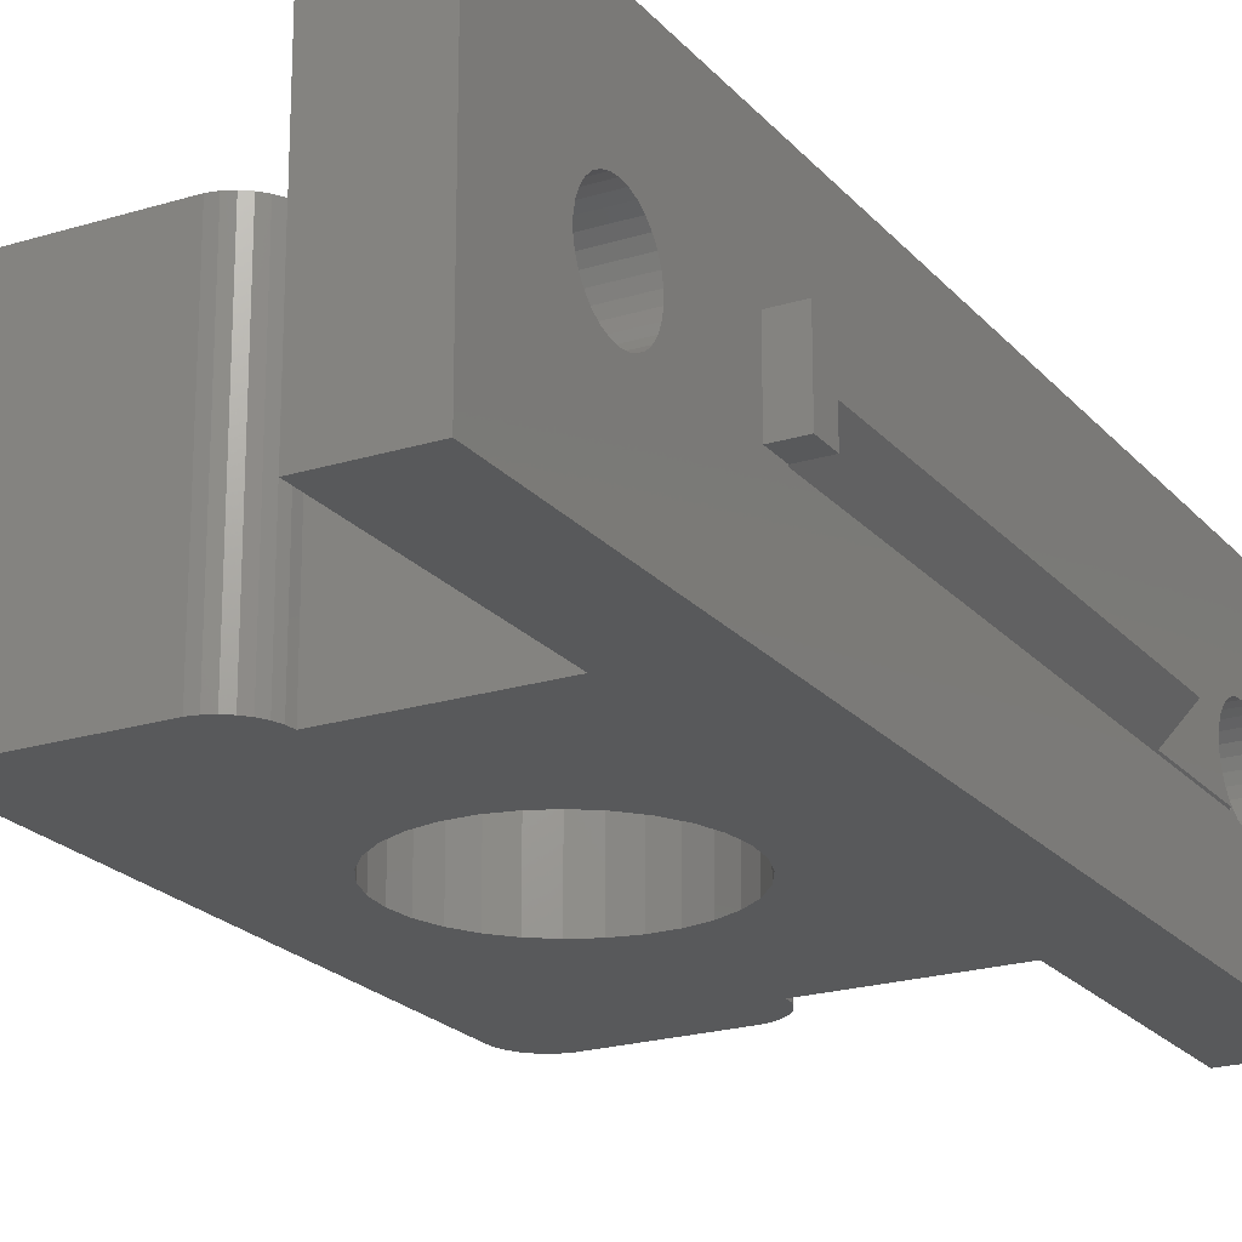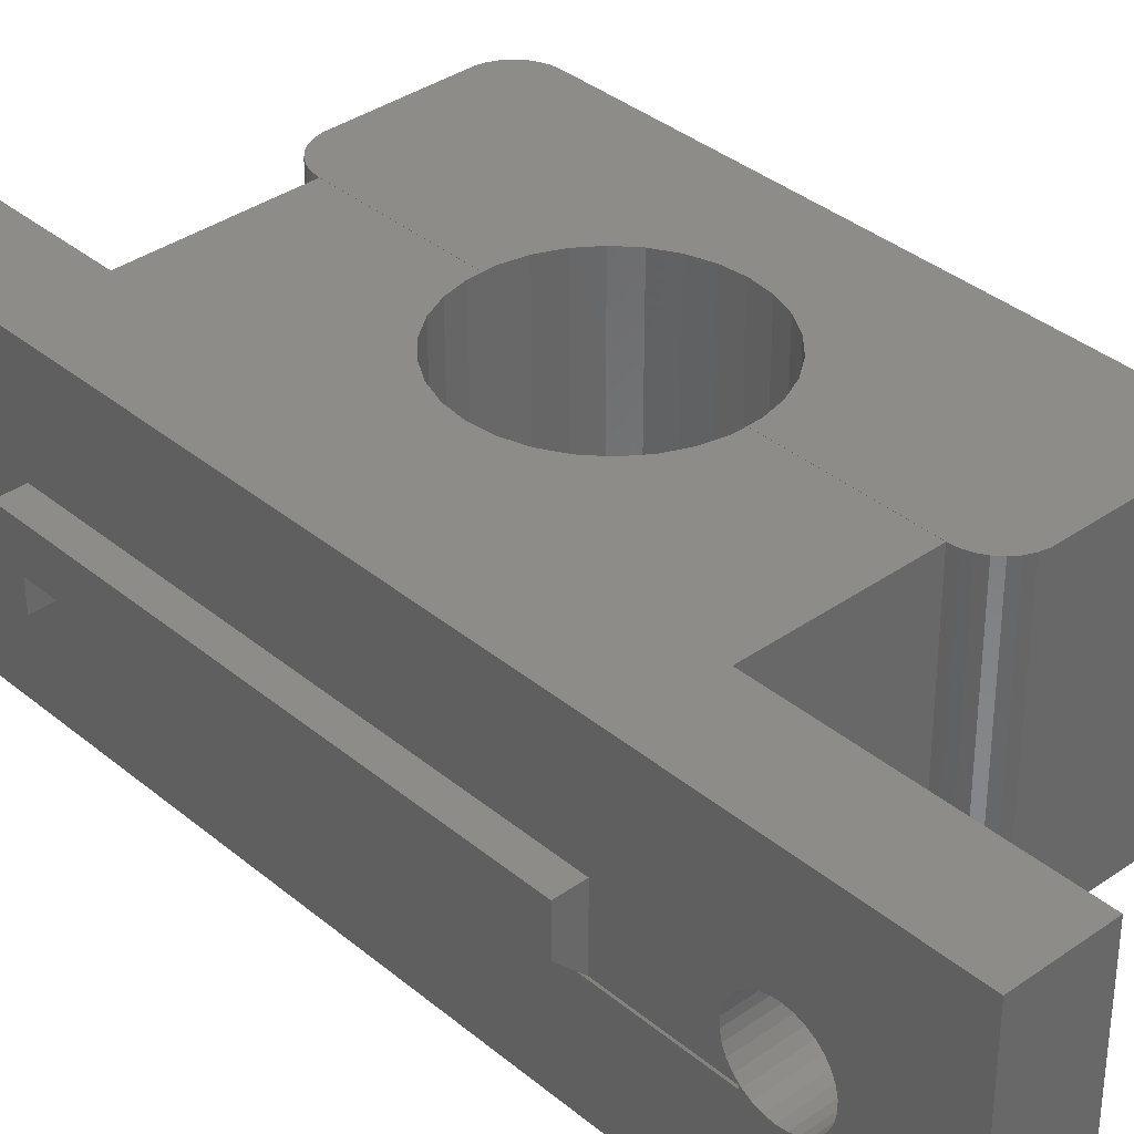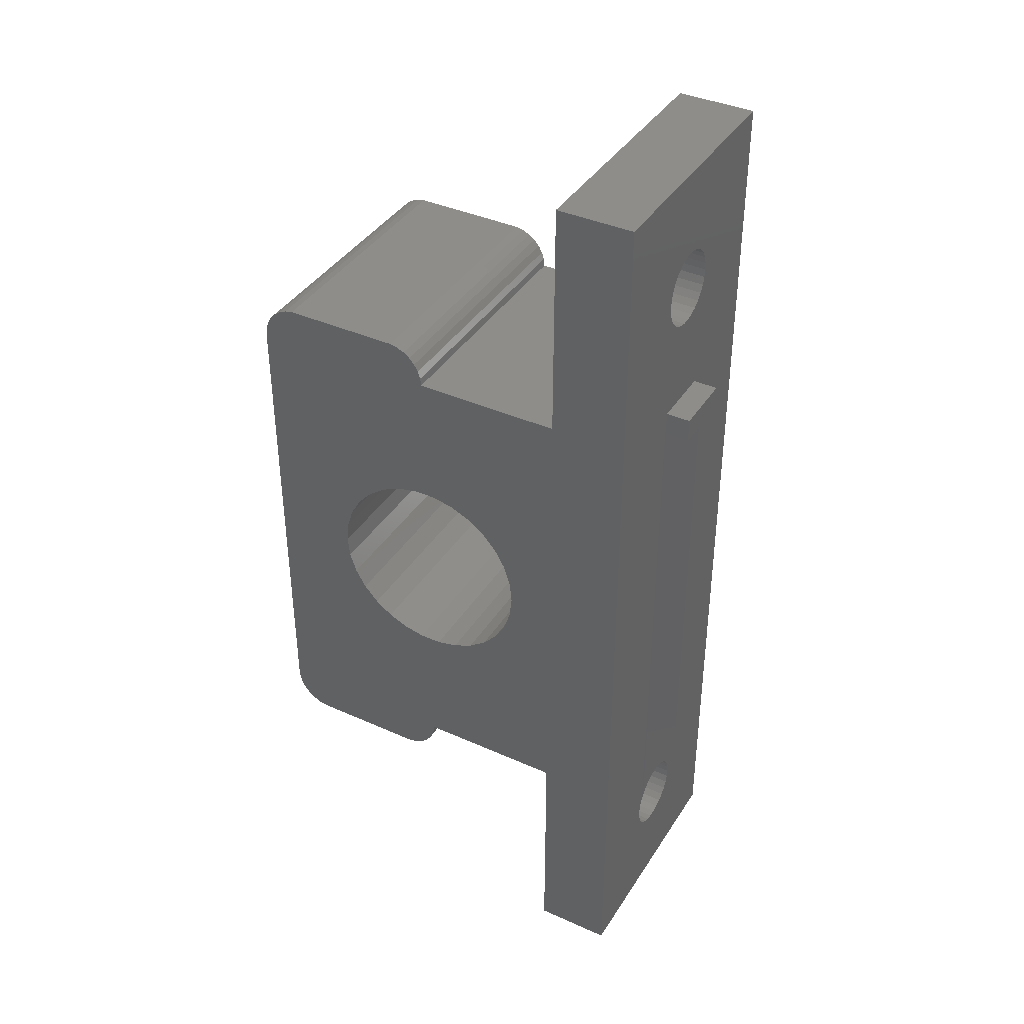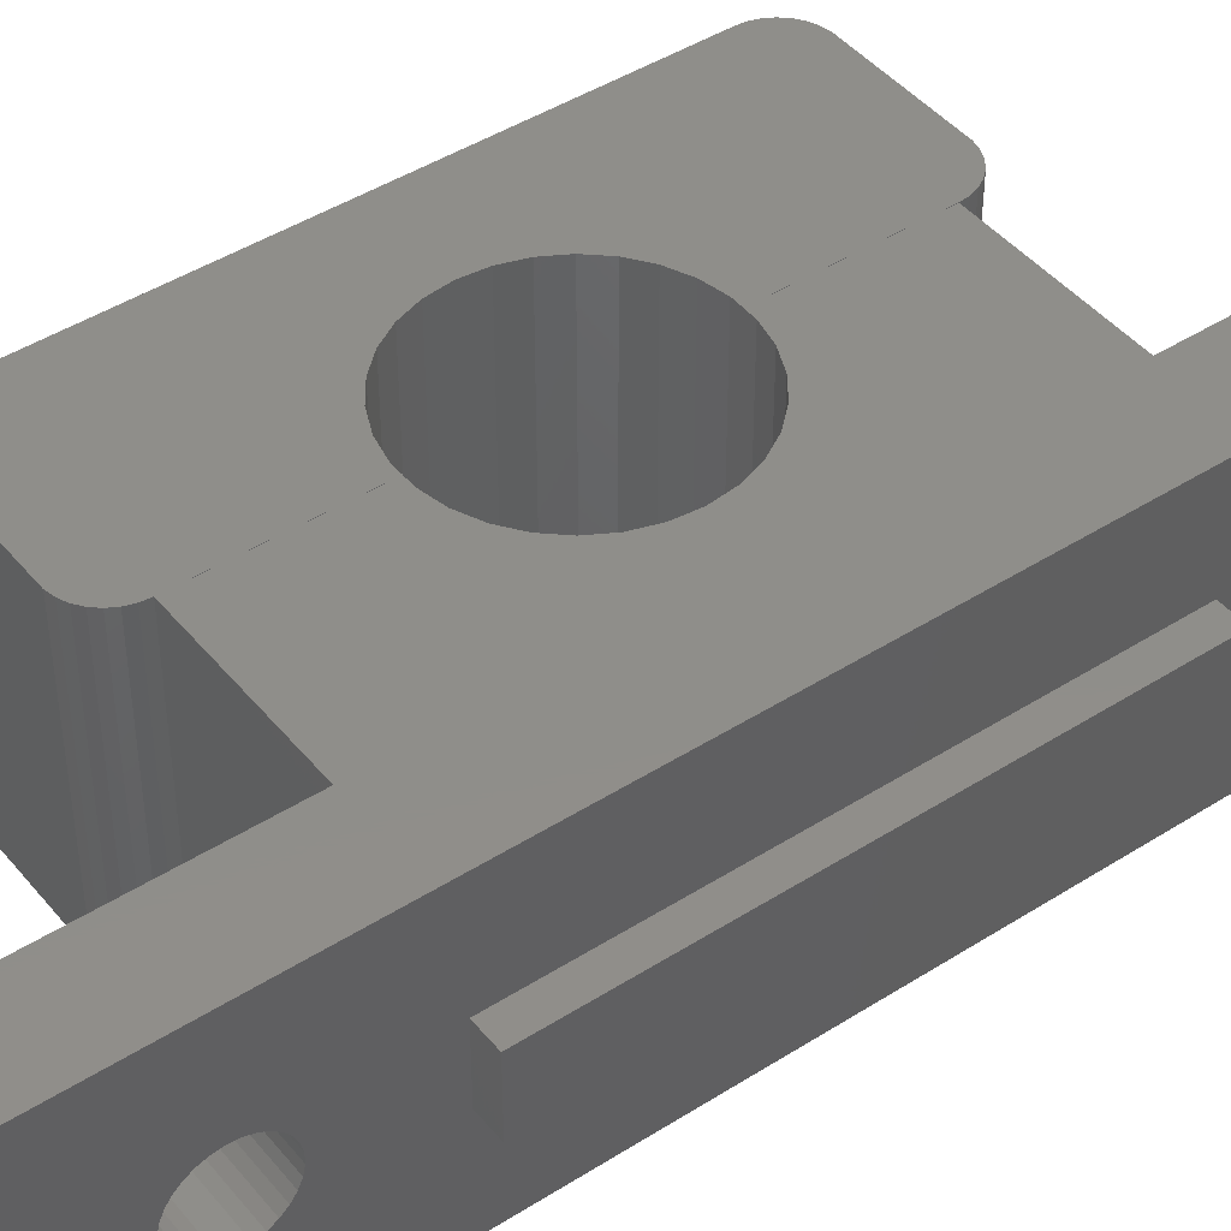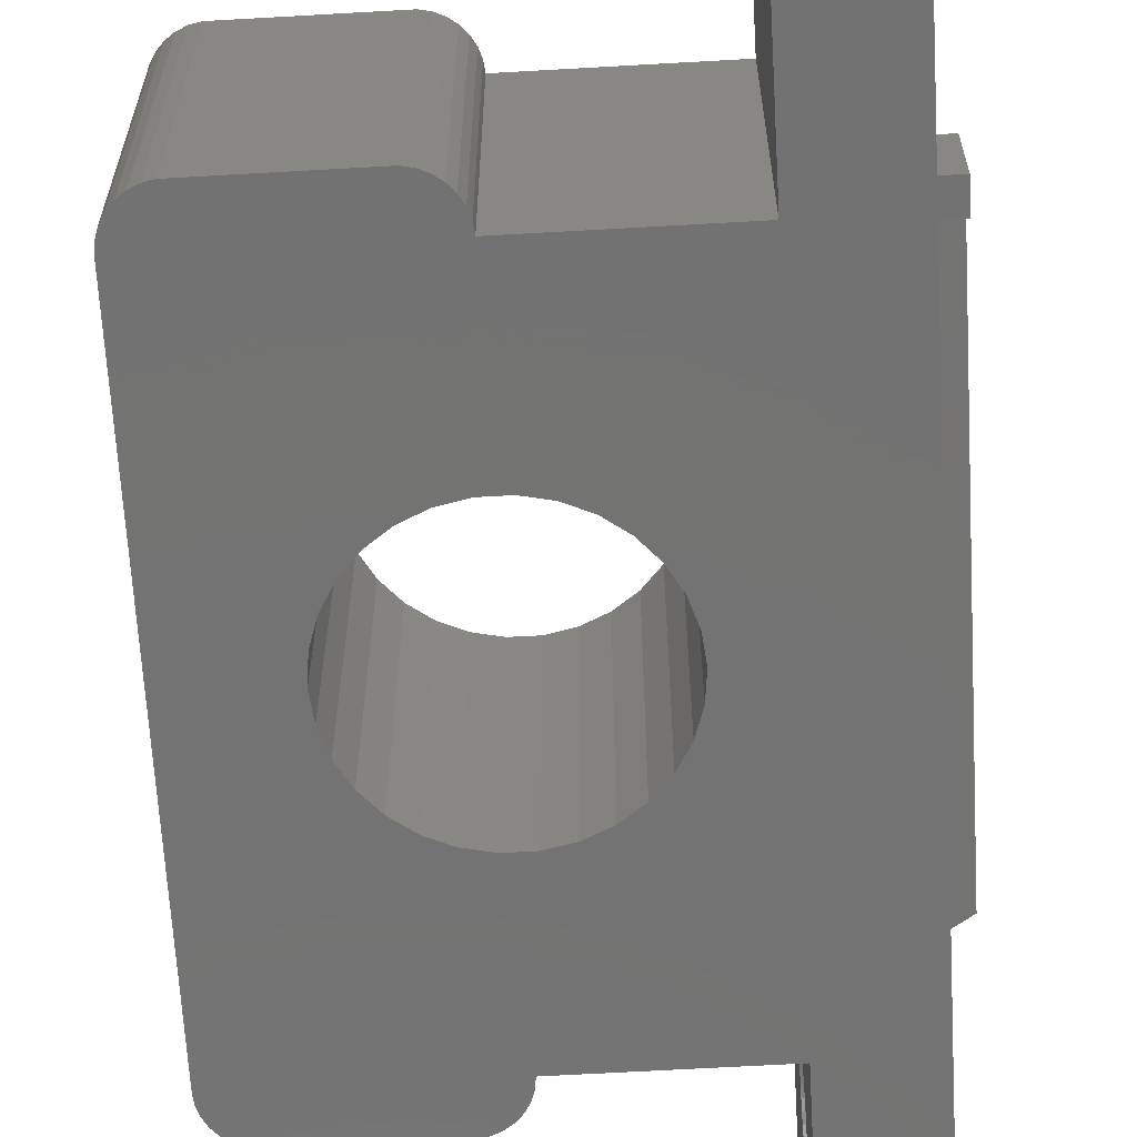
<metadata>
{"format":"stl","ext":"stl","renderer":"f3d","projection":"perspective","resolution":1024,"background":"white","views":[{"elev":-21.4,"azim":-151.2,"up":"+Z"},{"elev":36.0,"azim":-42.7,"up":"+Z"},{"elev":39.2,"azim":-150.8,"up":"+Y"},{"elev":44.5,"azim":-126.6,"up":"+Z"},{"elev":-64.9,"azim":-176.7,"up":"+Z"}]}
</metadata>
<code>
# stl→obj: 278 verts, 564 faces
v -1.9 20 9.5
v -1.9 20 12.5
v -1.9 53.1 9.5
v -1.9 55 12.5
v -1.9 55 7.5
v -1.9 53.1 7.5
v 0 20 7.6
v 0 20 12.5
v 0.1 53.1 7.5
v 0.1 11.9 7.5
v 0 11.9 7.6
v 0 53.1 7.5
v 0 53.1 7.4
v 0 55 7.5
v 0 55 12.5
v 0 0 20
v 0 75 20
v 0 0 0
v 0 7.016 10.31
v 0 7.016 9.686
v 0 7.147 9.073
v 0 12.85 9.073
v 0 12.6 8.5
v 0 7.402 8.5
v 0 7.771 7.993
v 0 12.23 7.993
v 0 11.76 7.573
v 0 8.237 7.573
v 0 11.9 7.4
v 0 11.22 7.259
v 0 8.78 7.259
v 0 9.376 7.066
v 0 75 0
v 0 10 7
v 0 10.62 7.066
v 0 10.62 12.93
v 0 11.22 12.74
v 0 8.78 12.74
v 0 9.376 12.93
v 0 10 13
v 0 11.76 12.43
v 0 8.237 12.43
v 0 7.771 12.01
v 0 7.402 11.5
v 0 7.147 10.93
v 0 63.24 12.43
v 0 12.98 9.686
v 0 62.02 9.686
v 0 62.02 10.31
v 0 62.15 9.073
v 0 62.4 8.5
v 0 62.77 7.993
v 0 63.24 7.573
v 0 63.78 7.259
v 0 65 7
v 0 64.38 7.066
v 0 65.62 7.066
v 0 66.22 7.259
v 0 67.85 9.073
v 0 67.6 8.5
v 0 66.76 7.573
v 0 67.23 7.993
v 0 67.98 9.686
v 0 67.98 10.31
v 0 65 13
v 0 65.62 12.93
v 0 67.85 10.93
v 0 67.6 11.5
v 0 67.23 12.01
v 0 66.76 12.43
v 0 66.22 12.74
v 0 62.77 12.01
v 0 64.38 12.93
v 0 62.4 11.5
v 0 63.78 12.74
v 0 62.15 10.93
v 0 12.98 10.31
v 0 12.85 10.93
v 0 12.6 11.5
v 0 12.23 12.01
v 6 0 0
v 6 56.25 0
v 6 75 0
v 6 18.75 0
v 24.81 40.75 0
v 32 56.25 0
v 25.33 39.16 0
v 17.5 56.25 0
v 17.57 56.87 0
v 17.76 57.47 0
v 16.66 45.46 0
v 19.57 59.1 0
v 20.19 59.23 0
v 19.97 45.11 0
v 29.31 59.23 0
v 15.03 45.11 0
v 19 58.85 0
v 31.93 56.87 0
v 20.19 15.77 0
v 32 18.75 0
v 18.07 58.01 0
v 29.31 15.77 0
v 31.74 17.53 0
v 31.43 16.99 0
v 29.93 15.9 0
v 31.01 16.52 0
v 31.93 18.13 0
v 19.57 15.9 0
v 11.03 32.8 0
v 12.15 31.55 0
v 19 16.15 0
v 24.81 34.25 0
v 23.97 32.8 0
v 17.76 17.53 0
v 22.85 31.55 0
v 17.5 18.75 0
v 21.5 30.57 0
v 9.5 37.5 0
v 11.03 42.2 0
v 12.15 43.45 0
v 9.675 35.84 0
v 13.5 44.43 0
v 10.19 34.25 0
v 17.57 18.13 0
v 18.49 58.48 0
v 23.97 42.2 0
v 31.74 57.47 0
v 19.97 29.89 0
v 18.07 16.99 0
v 25.5 37.5 0
v 18.49 16.52 0
v 25.33 35.84 0
v 21.5 44.43 0
v 18.34 45.46 0
v 10.19 40.75 0
v 9.675 39.16 0
v 30.5 16.15 0
v 13.5 30.57 0
v 15.03 29.89 0
v 16.66 29.54 0
v 22.85 43.45 0
v 29.93 59.1 0
v 18.34 29.54 0
v 31.01 58.48 0
v 31.43 58.01 0
v 30.5 58.85 0
v 6 75 20
v 6 0 20
v 9.675 35.84 20
v 6 18.75 20
v 9.5 37.5 20
v 17.5 29.54 20
v 16.66 29.54 20
v 17.5 18.75 20
v 15.03 29.89 20
v 13.5 30.57 20
v 12.15 31.55 20
v 11.03 32.8 20
v 10.19 34.25 20
v 9.675 39.16 20
v 10.19 40.75 20
v 17.5 56.25 20
v 12.15 43.45 20
v 13.5 44.43 20
v 16.66 45.46 20
v 17.5 45.46 20
v 6 56.25 20
v 15.03 45.11 20
v 11.03 42.2 20
v 6 7.147 10.93
v 6 7.016 10.31
v 6 7.016 9.686
v 6 7.402 11.5
v 6 7.771 12.01
v 6 8.237 12.43
v 6 8.78 12.74
v 6 9.376 12.93
v 6 10 13
v 6 10.62 12.93
v 6 11.22 12.74
v 6 11.76 12.43
v 6 12.23 12.01
v 6 12.6 11.5
v 6 12.85 10.93
v 6 12.98 10.31
v 6 12.98 9.686
v 6 12.85 9.073
v 6 12.6 8.5
v 6 12.23 7.993
v 6 11.76 7.573
v 6 11.22 7.259
v 6 10.62 7.066
v 6 10 7
v 6 9.376 7.066
v 6 8.78 7.259
v 6 8.237 7.573
v 6 7.771 7.993
v 6 7.402 8.5
v 6 7.147 9.073
v 6 62.15 10.93
v 6 62.02 10.31
v 6 62.02 9.686
v 6 62.4 11.5
v 6 62.77 12.01
v 6 63.24 12.43
v 6 63.78 12.74
v 6 64.38 12.93
v 6 65 13
v 6 65.62 12.93
v 6 66.22 12.74
v 6 66.76 12.43
v 6 67.23 12.01
v 6 67.6 11.5
v 6 67.85 10.93
v 6 67.98 10.31
v 6 67.98 9.686
v 6 67.85 9.073
v 6 67.6 8.5
v 6 67.23 7.993
v 6 66.76 7.573
v 6 66.22 7.259
v 6 65.62 7.066
v 6 65 7
v 6 64.38 7.066
v 6 63.78 7.259
v 6 63.24 7.573
v 6 62.77 7.993
v 6 62.4 8.5
v 6 62.15 9.073
v 17.57 18.13 20.01
v 17.5 18.75 20.01
v 17.76 17.53 20.01
v 18.07 16.99 20.01
v 18.49 16.52 20.01
v 19 16.15 20.01
v 19.57 15.9 20.01
v 20.19 15.77 20.01
v 29.31 15.77 20.01
v 29.93 15.9 20.01
v 30.5 16.15 20.01
v 31.01 16.52 20.01
v 31.43 16.99 20.01
v 31.74 17.53 20.01
v 31.93 18.13 20.01
v 32 18.75 20.01
v 32 56.25 20.01
v 31.93 56.87 20.01
v 31.74 57.47 20.01
v 31.43 58.01 20.01
v 31.01 58.48 20.01
v 30.5 58.85 20.01
v 29.93 59.1 20.01
v 29.31 59.23 20.01
v 20.19 59.23 20.01
v 19.57 59.1 20.01
v 19 58.85 20.01
v 18.49 58.48 20.01
v 18.07 58.01 20.01
v 17.76 57.47 20.01
v 17.57 56.87 20.01
v 17.5 56.25 20.01
v 18.34 45.46 20.01
v 17.5 45.46 20.01
v 19.97 45.11 20.01
v 21.5 44.43 20.01
v 22.85 43.45 20.01
v 23.97 42.2 20.01
v 24.81 40.75 20.01
v 25.33 39.16 20.01
v 25.5 37.5 20.01
v 25.33 35.84 20.01
v 24.81 34.25 20.01
v 23.97 32.8 20.01
v 22.85 31.55 20.01
v 21.5 30.57 20.01
v 19.97 29.89 20.01
v 18.34 29.54 20.01
v 17.5 29.54 20.01
f 1 2 3
f 3 2 4
f 3 4 5
f 3 5 6
f 2 1 7
f 8 2 7
f 1 3 7
f 7 3 9
f 7 9 10
f 7 10 11
f 3 6 12
f 9 3 12
f 13 9 12
f 6 5 12
f 12 5 14
f 5 4 14
f 14 4 15
f 4 2 8
f 15 4 8
f 15 16 17
f 18 16 19
f 18 19 20
f 18 20 21
f 22 7 23
f 18 21 24
f 18 24 25
f 26 11 27
f 18 25 28
f 27 29 30
f 18 28 31
f 18 31 32
f 18 32 33
f 32 34 33
f 30 33 35
f 13 33 29
f 29 27 11
f 26 23 7
f 36 16 37
f 38 16 39
f 39 16 40
f 40 16 36
f 37 16 41
f 11 26 7
f 42 16 38
f 43 16 42
f 44 16 43
f 45 16 44
f 19 16 45
f 30 29 33
f 14 13 12
f 15 17 14
f 33 13 14
f 46 14 17
f 8 16 15
f 41 16 8
f 7 22 47
f 48 14 49
f 50 14 48
f 51 14 50
f 52 14 51
f 53 14 52
f 33 14 53
f 33 53 54
f 55 33 56
f 57 33 55
f 58 33 57
f 59 17 60
f 33 58 61
f 33 61 62
f 33 62 60
f 33 60 17
f 63 17 59
f 64 17 63
f 65 17 66
f 64 67 17
f 67 68 17
f 68 69 17
f 69 70 17
f 70 71 17
f 71 66 17
f 72 14 46
f 65 73 17
f 74 14 72
f 73 75 17
f 75 46 17
f 76 14 74
f 49 14 76
f 35 33 34
f 7 47 77
f 7 77 78
f 7 78 79
f 7 79 80
f 7 80 41
f 7 41 8
f 56 33 54
f 10 29 11
f 29 10 13
f 13 10 9
f 18 33 81
f 82 33 83
f 81 33 84
f 85 86 87
f 88 89 90
f 91 92 93
f 94 93 95
f 96 97 92
f 85 98 86
f 99 86 100
f 88 90 101
f 102 103 104
f 105 104 106
f 99 107 103
f 102 104 105
f 99 100 107
f 108 86 99
f 84 109 110
f 111 86 108
f 112 86 111
f 113 114 115
f 115 116 117
f 82 84 33
f 82 118 84
f 119 88 120
f 118 121 84
f 120 88 122
f 121 123 84
f 115 124 116
f 109 84 123
f 122 88 96
f 96 125 97
f 96 92 91
f 126 127 98
f 128 117 116
f 113 129 114
f 124 115 114
f 87 86 130
f 129 113 131
f 132 86 112
f 131 112 111
f 130 86 132
f 112 131 113
f 126 98 85
f 94 95 133
f 134 93 94
f 91 93 134
f 96 101 125
f 82 88 119
f 82 119 135
f 82 135 136
f 82 136 118
f 105 106 137
f 99 103 102
f 96 88 101
f 84 110 138
f 84 138 139
f 84 139 140
f 141 95 142
f 133 95 141
f 84 140 143
f 126 144 145
f 141 142 146
f 141 146 144
f 141 144 126
f 126 145 127
f 84 143 128
f 84 128 116
f 33 17 83
f 83 17 147
f 17 16 148
f 149 17 150
f 150 17 148
f 149 151 17
f 152 153 154
f 153 155 154
f 154 156 150
f 156 157 150
f 157 158 150
f 158 159 150
f 159 149 150
f 151 160 17
f 160 161 17
f 162 163 164
f 162 165 166
f 161 167 17
f 167 147 17
f 162 164 168
f 162 168 165
f 155 156 154
f 161 169 167
f 162 169 163
f 162 167 169
f 16 18 81
f 148 16 81
f 170 171 45
f 45 171 19
f 171 172 19
f 19 172 20
f 173 170 44
f 44 170 45
f 174 173 43
f 43 173 44
f 175 174 42
f 42 174 43
f 176 175 38
f 38 175 42
f 177 176 39
f 39 176 38
f 178 177 40
f 40 177 39
f 179 178 36
f 36 178 40
f 180 179 37
f 37 179 36
f 181 180 41
f 41 180 37
f 182 181 80
f 80 181 41
f 79 183 182
f 80 79 182
f 78 184 183
f 79 78 183
f 77 185 184
f 78 77 184
f 186 185 77
f 47 186 77
f 187 186 47
f 22 187 47
f 188 187 22
f 23 188 22
f 189 188 23
f 26 189 23
f 190 189 26
f 27 190 26
f 191 190 27
f 30 191 27
f 192 191 30
f 35 192 30
f 193 192 35
f 34 193 35
f 194 193 34
f 32 194 34
f 195 194 32
f 31 195 32
f 196 195 31
f 28 196 31
f 197 196 28
f 25 197 28
f 197 25 198
f 198 25 24
f 198 24 199
f 199 24 21
f 199 21 172
f 172 21 20
f 200 201 76
f 76 201 49
f 201 202 49
f 49 202 48
f 203 200 74
f 74 200 76
f 204 203 72
f 72 203 74
f 205 204 46
f 46 204 72
f 206 205 75
f 75 205 46
f 207 206 73
f 73 206 75
f 208 207 65
f 65 207 73
f 209 208 66
f 66 208 65
f 210 209 71
f 71 209 66
f 211 210 70
f 70 210 71
f 212 211 69
f 69 211 70
f 68 213 212
f 69 68 212
f 67 214 213
f 68 67 213
f 64 215 214
f 67 64 214
f 216 215 64
f 63 216 64
f 217 216 63
f 59 217 63
f 218 217 59
f 60 218 59
f 219 218 60
f 62 219 60
f 220 219 62
f 61 220 62
f 221 220 61
f 58 221 61
f 222 221 58
f 57 222 58
f 223 222 57
f 55 223 57
f 224 223 55
f 56 224 55
f 225 224 56
f 54 225 56
f 226 225 54
f 53 226 54
f 227 226 53
f 52 227 53
f 227 52 228
f 228 52 51
f 228 51 229
f 229 51 50
f 229 50 202
f 202 50 48
f 175 150 148
f 185 186 84
f 81 171 148
f 171 170 148
f 170 173 148
f 174 175 148
f 184 185 84
f 177 150 176
f 189 190 84
f 178 150 177
f 179 150 178
f 180 150 179
f 181 150 180
f 186 187 84
f 182 150 181
f 183 150 182
f 84 150 183
f 84 183 184
f 188 189 84
f 187 188 84
f 191 192 84
f 190 191 84
f 175 176 150
f 81 84 192
f 81 192 193
f 81 193 194
f 81 194 195
f 81 195 196
f 81 196 197
f 81 197 198
f 81 198 199
f 81 172 171
f 81 199 172
f 173 174 148
f 150 84 116
f 154 150 116
f 116 124 154
f 154 124 230
f 154 230 231
f 124 114 230
f 230 114 232
f 114 129 232
f 232 129 233
f 129 131 233
f 233 131 234
f 234 131 111
f 235 234 111
f 235 111 108
f 236 235 108
f 236 108 99
f 237 236 99
f 237 99 102
f 238 237 102
f 238 102 105
f 239 238 105
f 239 105 137
f 240 239 137
f 240 137 106
f 241 240 106
f 241 106 104
f 242 241 104
f 242 104 103
f 243 242 103
f 243 103 107
f 244 243 107
f 244 107 100
f 245 244 100
f 245 100 86
f 246 245 86
f 86 98 247
f 246 86 247
f 98 127 248
f 247 98 248
f 127 145 249
f 248 127 249
f 145 144 250
f 249 145 250
f 146 251 144
f 144 251 250
f 142 252 146
f 146 252 251
f 95 253 142
f 142 253 252
f 93 254 95
f 95 254 253
f 92 255 93
f 93 255 254
f 97 256 92
f 92 256 255
f 125 257 97
f 97 257 256
f 101 258 125
f 125 258 257
f 90 259 101
f 101 259 258
f 89 260 90
f 90 260 259
f 88 162 89
f 89 162 261
f 89 261 260
f 82 167 88
f 88 167 162
f 206 147 167
f 213 214 83
f 82 201 167
f 201 200 167
f 200 203 167
f 221 222 83
f 203 204 167
f 204 205 167
f 207 147 206
f 208 147 207
f 209 147 208
f 217 218 83
f 210 147 209
f 211 147 210
f 212 147 211
f 213 147 212
f 214 215 83
f 83 147 213
f 215 216 83
f 218 219 83
f 220 221 83
f 82 83 222
f 82 222 223
f 82 223 224
f 82 224 225
f 82 225 226
f 82 226 227
f 82 227 228
f 82 228 229
f 82 202 201
f 82 229 202
f 219 220 83
f 205 206 167
f 216 217 83
f 136 160 151
f 118 136 151
f 151 149 121
f 118 151 121
f 135 161 160
f 136 135 160
f 119 169 161
f 135 119 161
f 120 163 169
f 119 120 169
f 122 164 163
f 120 122 163
f 96 168 164
f 122 96 164
f 91 165 168
f 96 91 168
f 134 262 263
f 165 134 166
f 166 134 263
f 91 134 165
f 94 264 262
f 134 94 262
f 133 265 264
f 94 133 264
f 141 266 265
f 133 141 265
f 267 266 126
f 126 266 141
f 268 267 85
f 85 267 126
f 269 268 87
f 87 268 85
f 270 269 130
f 130 269 87
f 270 130 271
f 271 130 132
f 271 132 272
f 272 132 112
f 272 112 273
f 273 112 113
f 273 113 274
f 274 113 115
f 274 115 275
f 275 115 117
f 275 117 276
f 276 117 128
f 276 128 277
f 277 128 143
f 152 278 277
f 152 277 143
f 152 143 153
f 143 140 153
f 153 140 155
f 155 140 139
f 155 139 156
f 156 139 138
f 156 138 157
f 157 138 110
f 158 157 110
f 109 158 110
f 159 158 109
f 123 159 109
f 149 159 123
f 121 149 123
f 166 263 162
f 162 263 261
f 154 231 152
f 152 231 278
f 278 231 230
f 233 278 232
f 232 278 230
f 234 278 233
f 235 278 234
f 236 278 235
f 237 278 236
f 238 278 237
f 239 278 238
f 240 278 239
f 241 278 240
f 242 278 241
f 243 278 242
f 244 278 243
f 245 278 244
f 277 278 245
f 267 246 247
f 267 268 246
f 266 252 253
f 266 251 252
f 262 254 255
f 262 264 254
f 266 250 251
f 266 249 250
f 266 248 249
f 261 263 260
f 256 262 255
f 254 264 253
f 264 265 253
f 265 266 253
f 248 267 247
f 246 268 245
f 268 269 245
f 269 270 245
f 270 271 245
f 271 272 245
f 272 273 245
f 273 274 245
f 274 275 245
f 275 276 245
f 276 277 245
f 263 259 260
f 263 258 259
f 263 257 258
f 263 256 257
f 263 262 256
f 266 267 248

</code>
